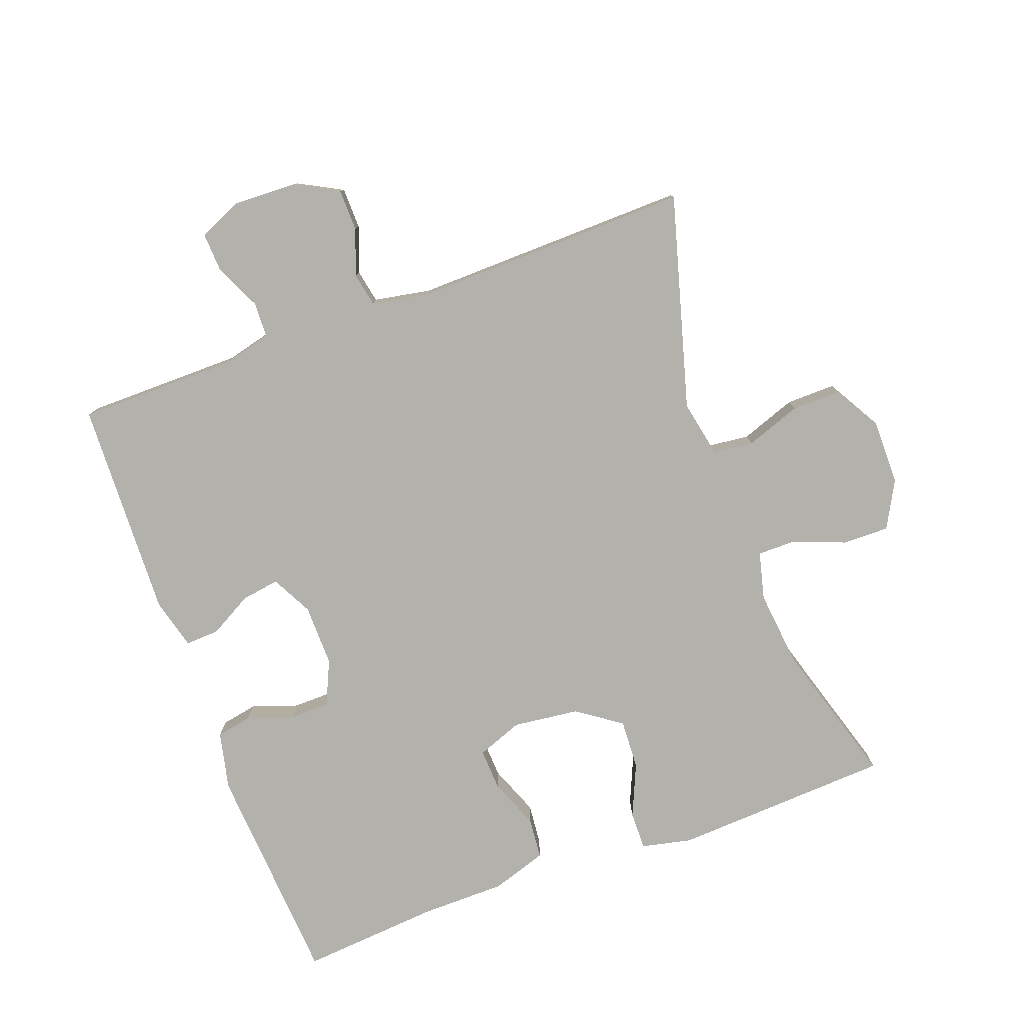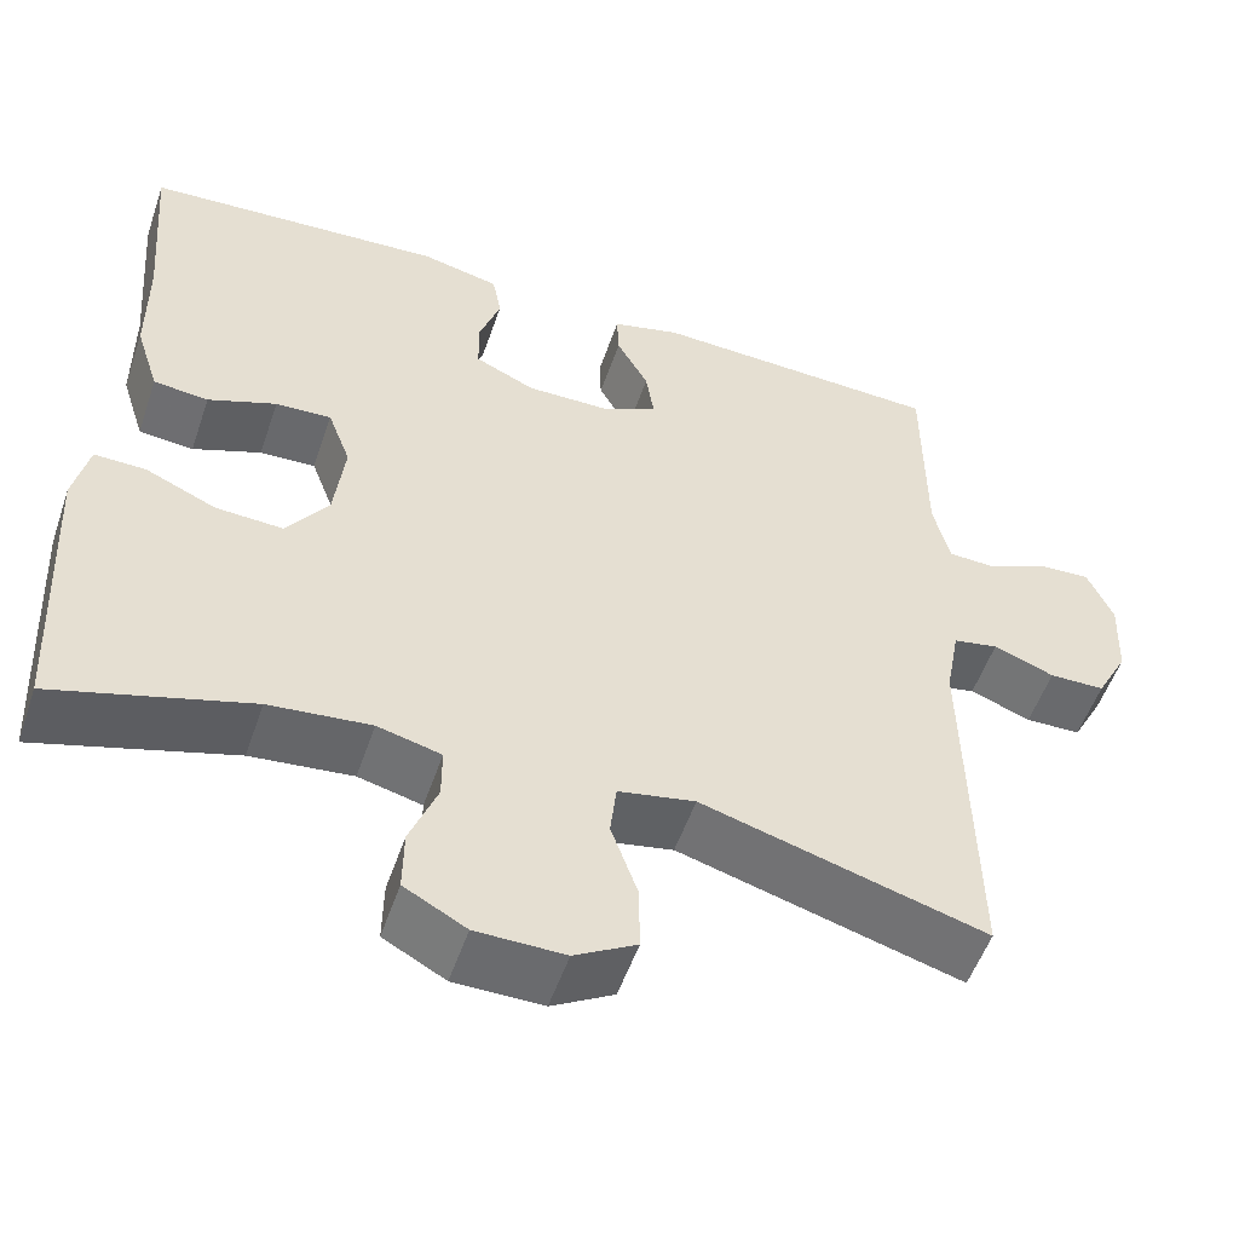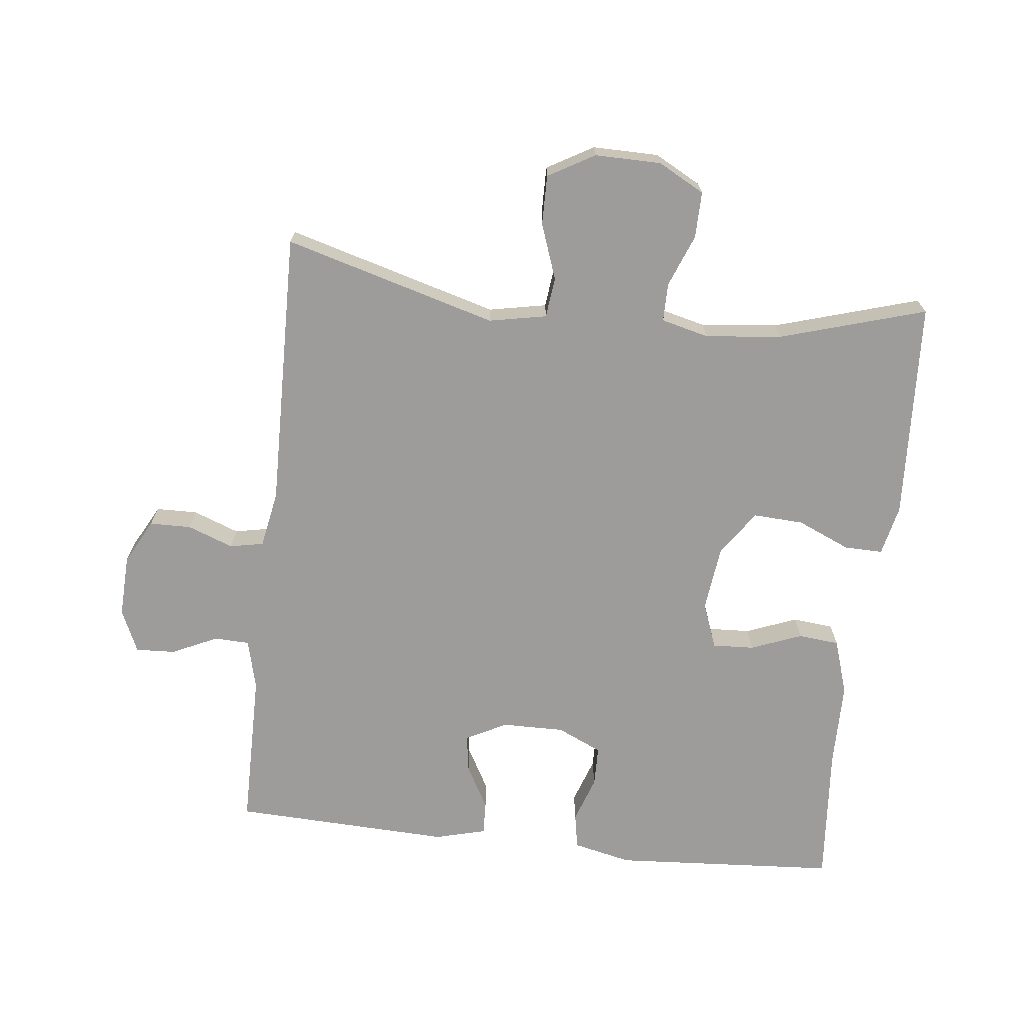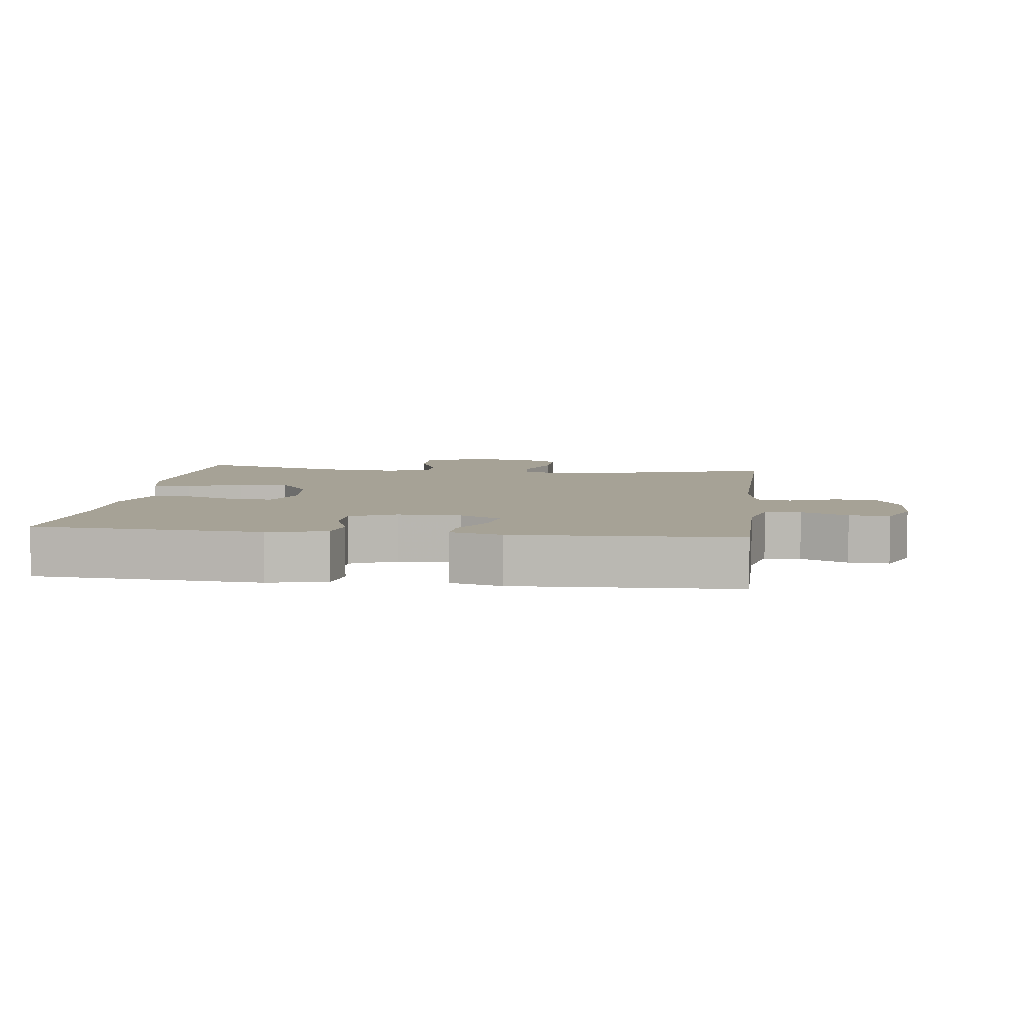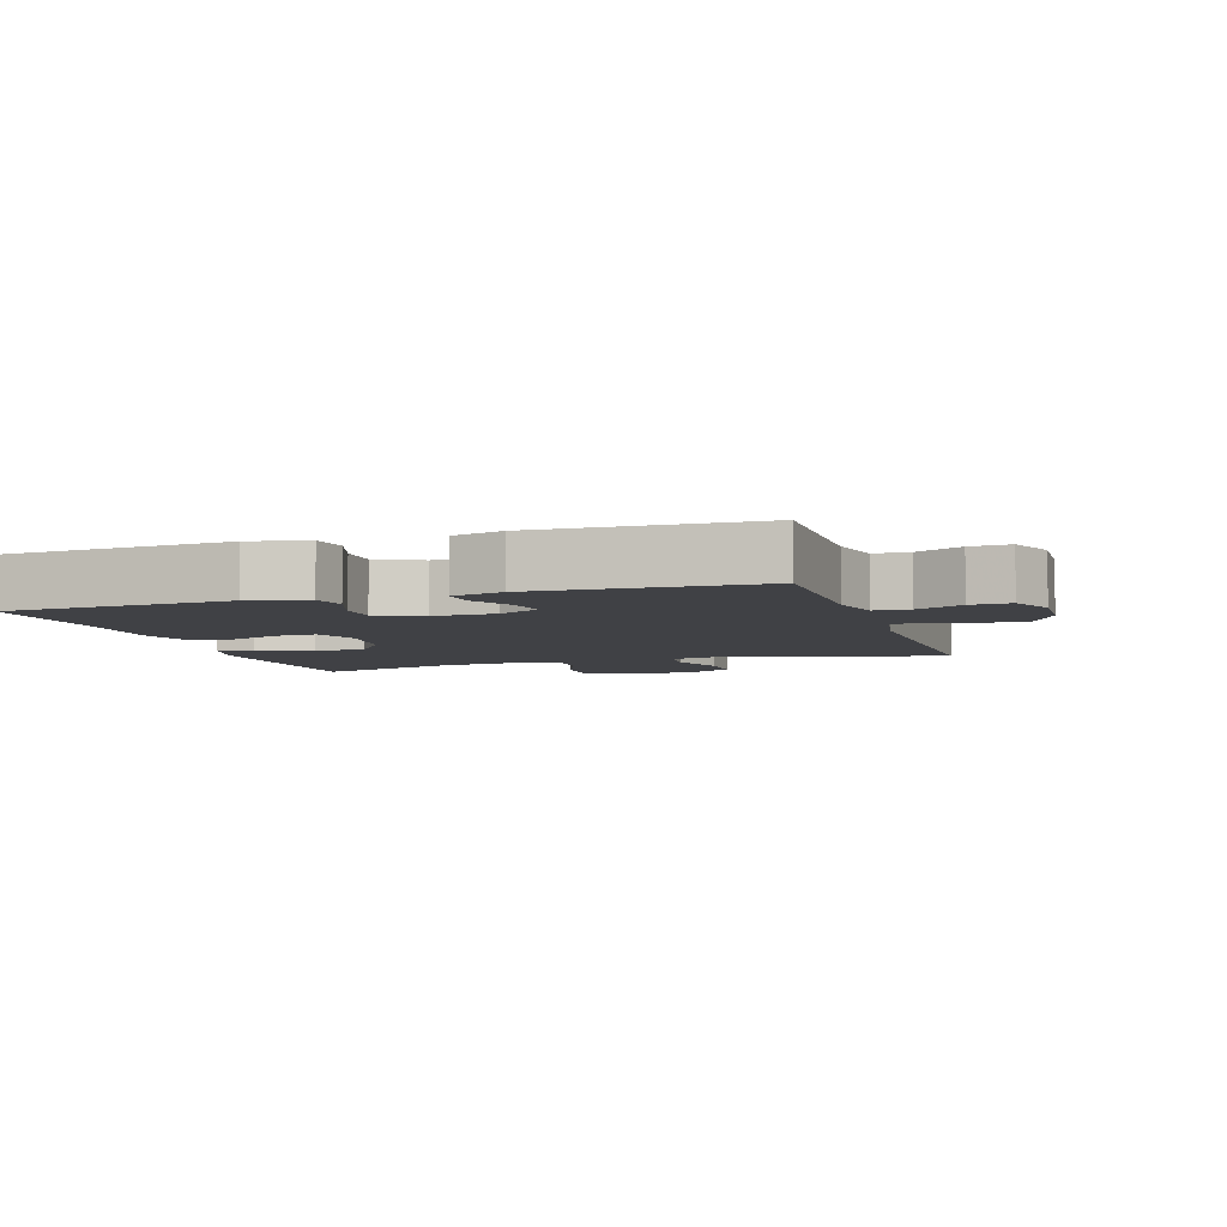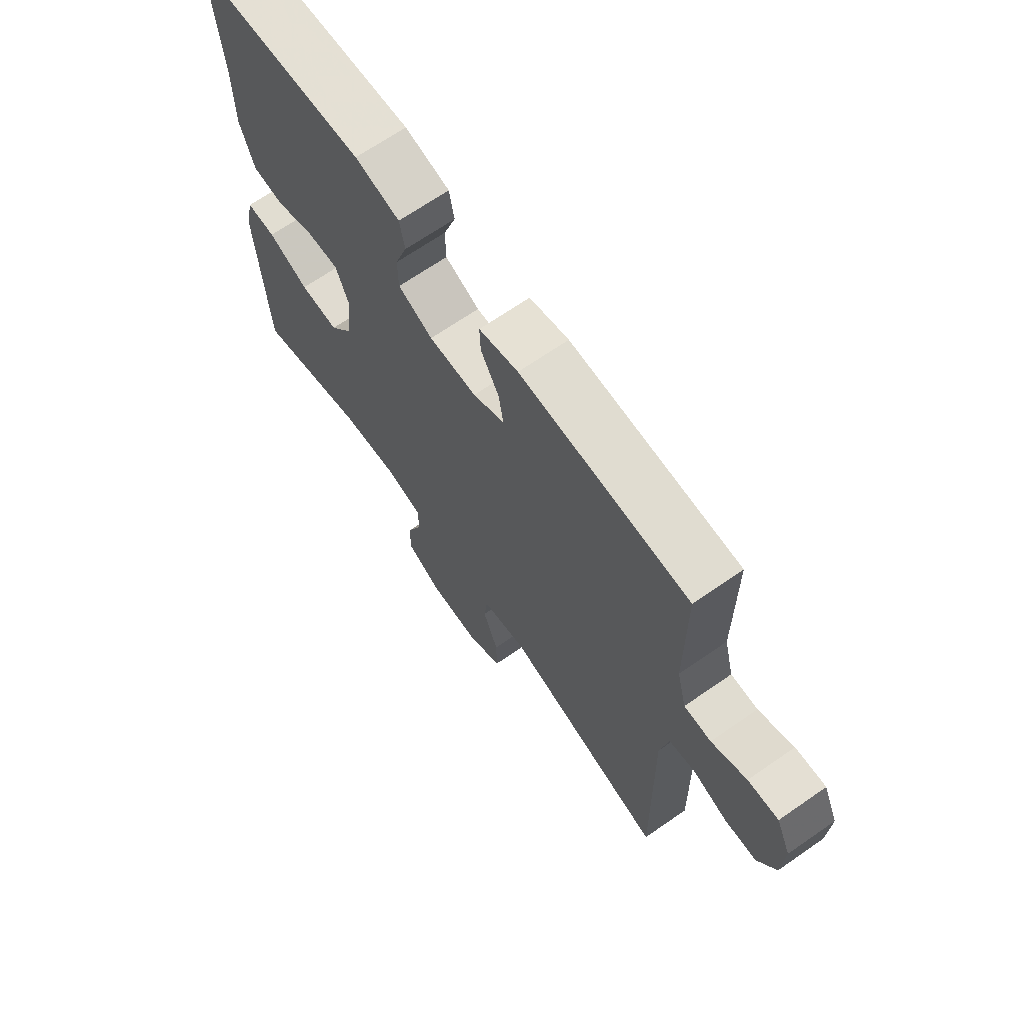
<metadata>
{"format":"obj","ext":"obj","renderer":"f3d","projection":"perspective","resolution":1024,"background":"white","views":[{"elev":-79.0,"azim":110.3,"up":"+Y"},{"elev":-53.3,"azim":-18.8,"up":"+Z"},{"elev":-70.0,"azim":173.6,"up":"+Y"},{"elev":6.3,"azim":7.1,"up":"+Y"},{"elev":-5.8,"azim":17.7,"up":"+Y"},{"elev":68.0,"azim":55.2,"up":"+Z"}]}
</metadata>
<code>
v -0.5 0.07 -0.5
v -0.517 0.07 -0.169
v -0.5 0.07 -0.093
v -0.442 0.07 -0.094
v -0.362 0.07 -0.129
v -0.286 0.07 -0.133
v -0.239 0.07 -0.066
v -0.227 0.07 0.034
v -0.253 0.07 0.103
v -0.316 0.07 0.1
v -0.393 0.07 0.07
v -0.455 0.07 0.076
v -0.482 0.07 0.16
v -0.483 0.07 0.29
v -0.5 0.07 0.5
v -0.16 0.07 0.522
v -0.072 0.07 0.502
v -0.062 0.07 0.448
v -0.086 0.07 0.378
v -0.085 0.07 0.317
v -0.017 0.07 0.286
v 0.077 0.07 0.287
v 0.139 0.07 0.319
v 0.13 0.07 0.377
v 0.094 0.07 0.442
v 0.092 0.07 0.493
v 0.169 0.07 0.513
v 0.5 0.07 0.5
v 0.501 0.07 0.261
v 0.52 0.07 0.185
v 0.573 0.07 0.183
v 0.642 0.07 0.215
v 0.702 0.07 0.218
v 0.731 0.07 0.153
v 0.727 0.07 0.058
v 0.691 0.07 -0.009
v 0.628 0.07 -0.01
v 0.559 0.07 0.016
v 0.508 0.07 0.006
v 0.492 0.07 -0.08
v 0.5 0.07 -0.5
v 0.179 0.07 -0.409
v 0.092 0.07 -0.426
v 0.085 0.07 -0.487
v 0.115 0.07 -0.571
v 0.116 0.07 -0.646
v 0.046 0.07 -0.686
v -0.054 0.07 -0.685
v -0.124 0.07 -0.647
v -0.123 0.07 -0.577
v -0.092 0.07 -0.498
v -0.092 0.07 -0.44
v -0.164 0.07 -0.422
v -0.279 0.07 -0.434
v -0.5 0 -0.5
v -0.517 0 -0.169
v -0.5 0 -0.093
v -0.442 0 -0.094
v -0.362 0 -0.129
v -0.286 0 -0.133
v -0.239 0 -0.066
v -0.227 0 0.034
v -0.253 0 0.103
v -0.316 0 0.1
v -0.393 0 0.07
v -0.455 0 0.076
v -0.482 0 0.16
v -0.483 0 0.29
v -0.5 0 0.5
v -0.16 0 0.522
v -0.072 0 0.502
v -0.062 0 0.448
v -0.086 0 0.378
v -0.085 0 0.317
v -0.017 0 0.286
v 0.077 0 0.287
v 0.139 0 0.319
v 0.13 0 0.377
v 0.094 0 0.442
v 0.092 0 0.493
v 0.169 0 0.513
v 0.5 0 0.5
v 0.501 0 0.261
v 0.52 0 0.185
v 0.573 0 0.183
v 0.642 0 0.215
v 0.702 0 0.218
v 0.731 0 0.153
v 0.727 0 0.058
v 0.691 0 -0.009
v 0.628 0 -0.01
v 0.559 0 0.016
v 0.508 0 0.006
v 0.492 0 -0.08
v 0.5 0 -0.5
v 0.179 0 -0.409
v 0.092 0 -0.426
v 0.085 0 -0.487
v 0.115 0 -0.571
v 0.116 0 -0.646
v 0.046 0 -0.686
v -0.054 0 -0.685
v -0.124 0 -0.647
v -0.123 0 -0.577
v -0.092 0 -0.498
v -0.092 0 -0.44
v -0.164 0 -0.422
v -0.279 0 -0.434
f 48 49 50 51
f 48 51 52
f 47 48 52
f 44 45 46 47
f 43 44 47 52
f 42 43 52 53
f 40 41 42
f 39 40 42 53
f 35 36 37 38
f 35 38 39
f 34 35 39
f 31 32 33 34
f 30 31 34 39
f 29 30 39 53
f 24 25 26 27
f 23 24 27 28
f 22 23 28 29
f 16 17 18 19
f 14 15 16 19
f 14 19 20
f 13 14 20 21
f 10 11 12 13
f 9 10 13 21
f 2 3 4 5
f 54 1 2 5
f 54 5 6
f 53 54 6 7
f 29 53 7 8
f 21 22 29
f 8 9 21 29
f 105 104 103 102
f 106 105 102
f 106 102 101
f 101 100 99 98
f 106 101 98 97
f 107 106 97 96
f 96 95 94
f 107 96 94 93
f 92 91 90 89
f 93 92 89
f 93 89 88
f 88 87 86 85
f 93 88 85 84
f 107 93 84 83
f 81 80 79 78
f 82 81 78 77
f 83 82 77 76
f 73 72 71 70
f 73 70 69 68
f 74 73 68
f 75 74 68 67
f 67 66 65 64
f 75 67 64 63
f 59 58 57 56
f 59 56 55 108
f 60 59 108
f 61 60 108 107
f 62 61 107 83
f 83 76 75
f 83 75 63 62
f 1 55 56 2
f 2 56 57 3
f 3 57 58 4
f 4 58 59 5
f 5 59 60 6
f 6 60 61 7
f 7 61 62 8
f 8 62 63 9
f 9 63 64 10
f 10 64 65 11
f 11 65 66 12
f 12 66 67 13
f 13 67 68 14
f 14 68 69 15
f 15 69 70 16
f 16 70 71 17
f 17 71 72 18
f 18 72 73 19
f 19 73 74 20
f 20 74 75 21
f 21 75 76 22
f 22 76 77 23
f 23 77 78 24
f 24 78 79 25
f 25 79 80 26
f 26 80 81 27
f 27 81 82 28
f 28 82 83 29
f 29 83 84 30
f 30 84 85 31
f 31 85 86 32
f 32 86 87 33
f 33 87 88 34
f 34 88 89 35
f 35 89 90 36
f 36 90 91 37
f 37 91 92 38
f 38 92 93 39
f 39 93 94 40
f 40 94 95 41
f 41 95 96 42
f 42 96 97 43
f 43 97 98 44
f 44 98 99 45
f 45 99 100 46
f 46 100 101 47
f 47 101 102 48
f 48 102 103 49
f 49 103 104 50
f 50 104 105 51
f 51 105 106 52
f 52 106 107 53
f 53 107 108 54
f 54 108 55 1

</code>
